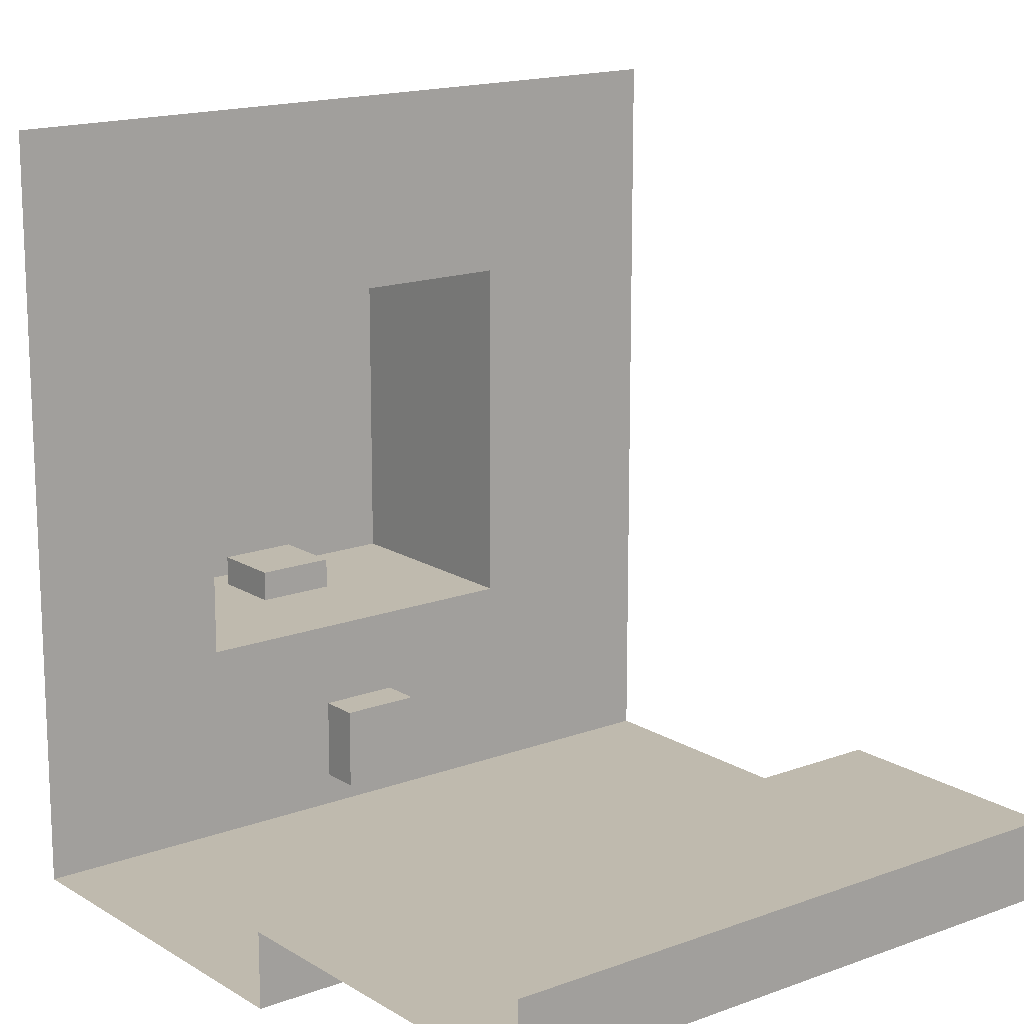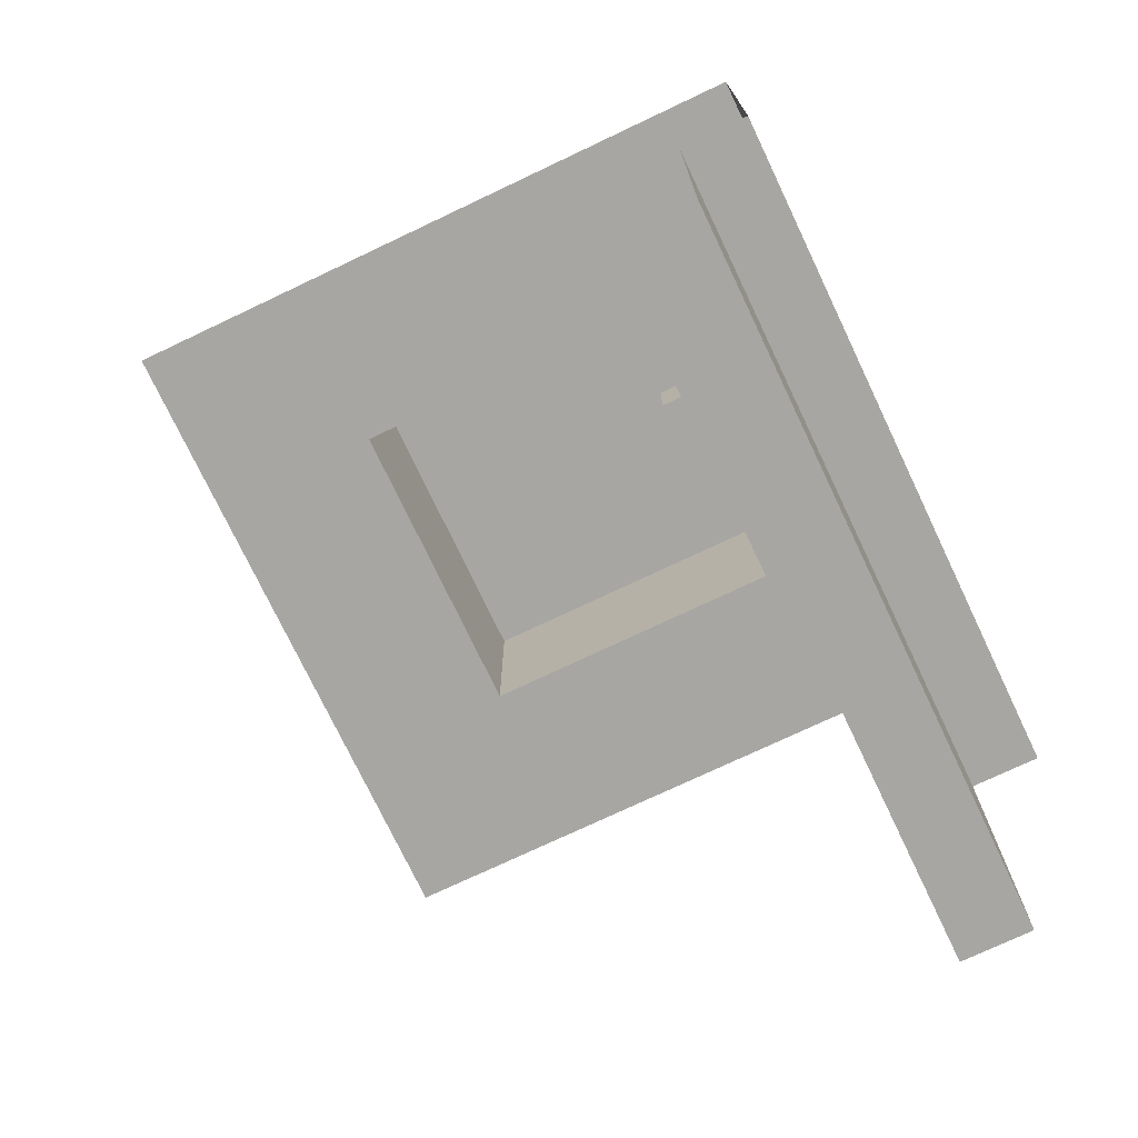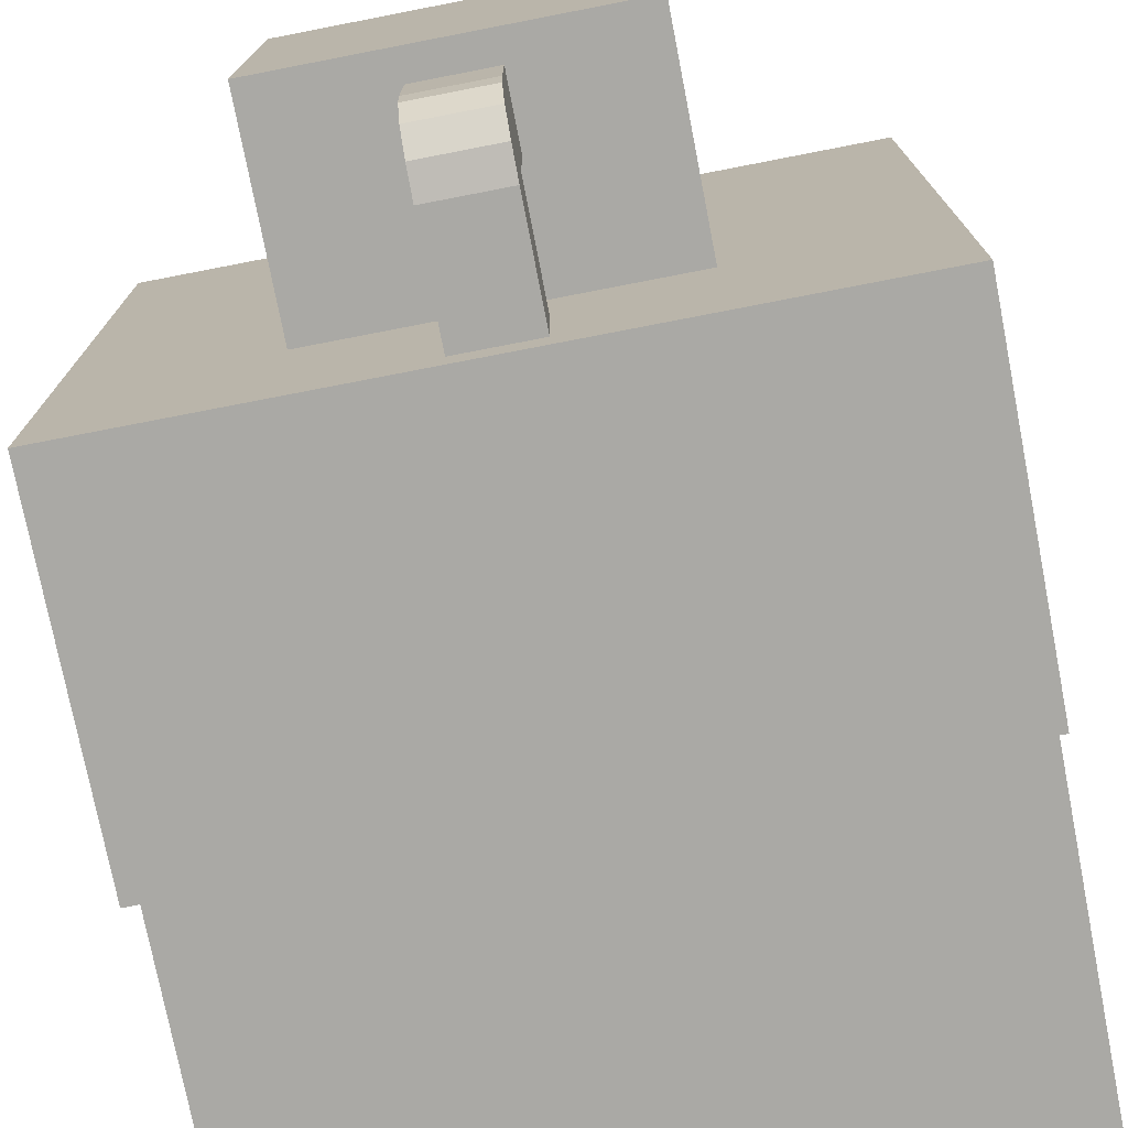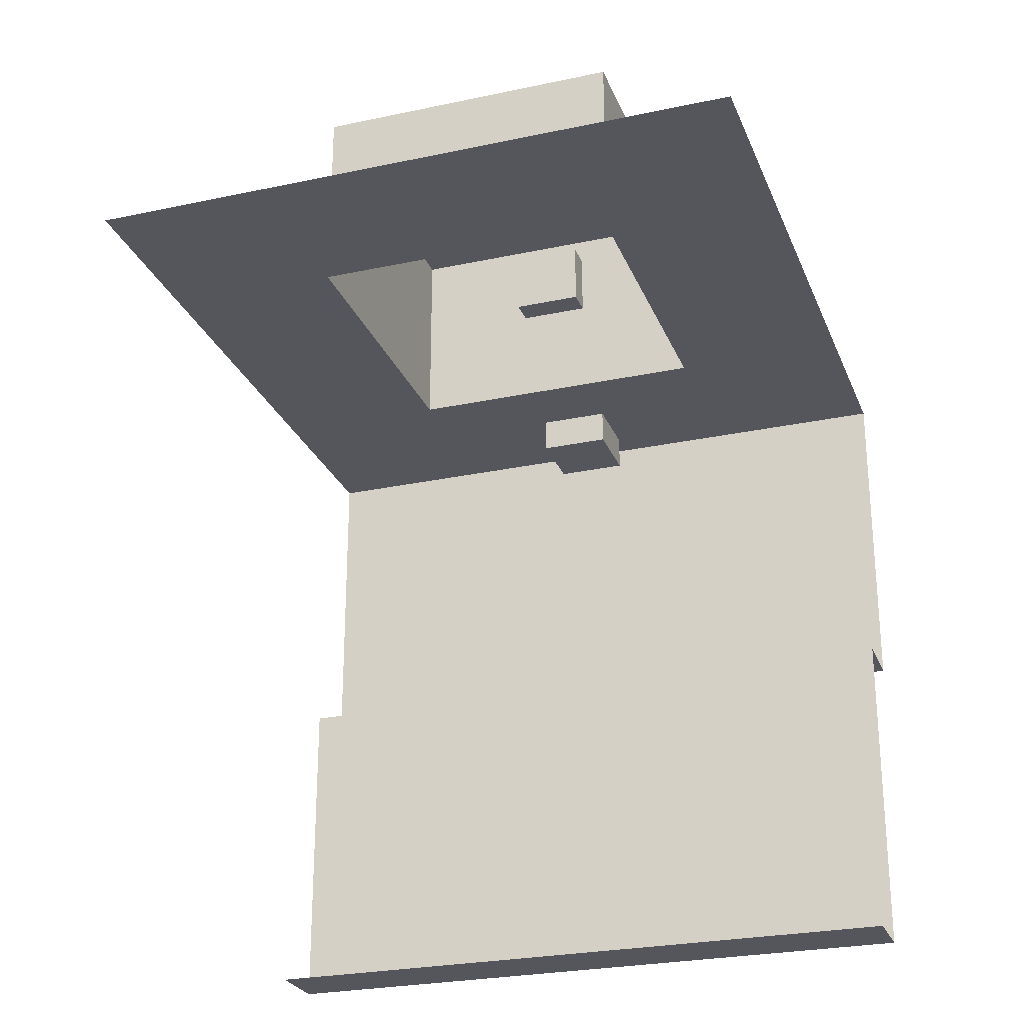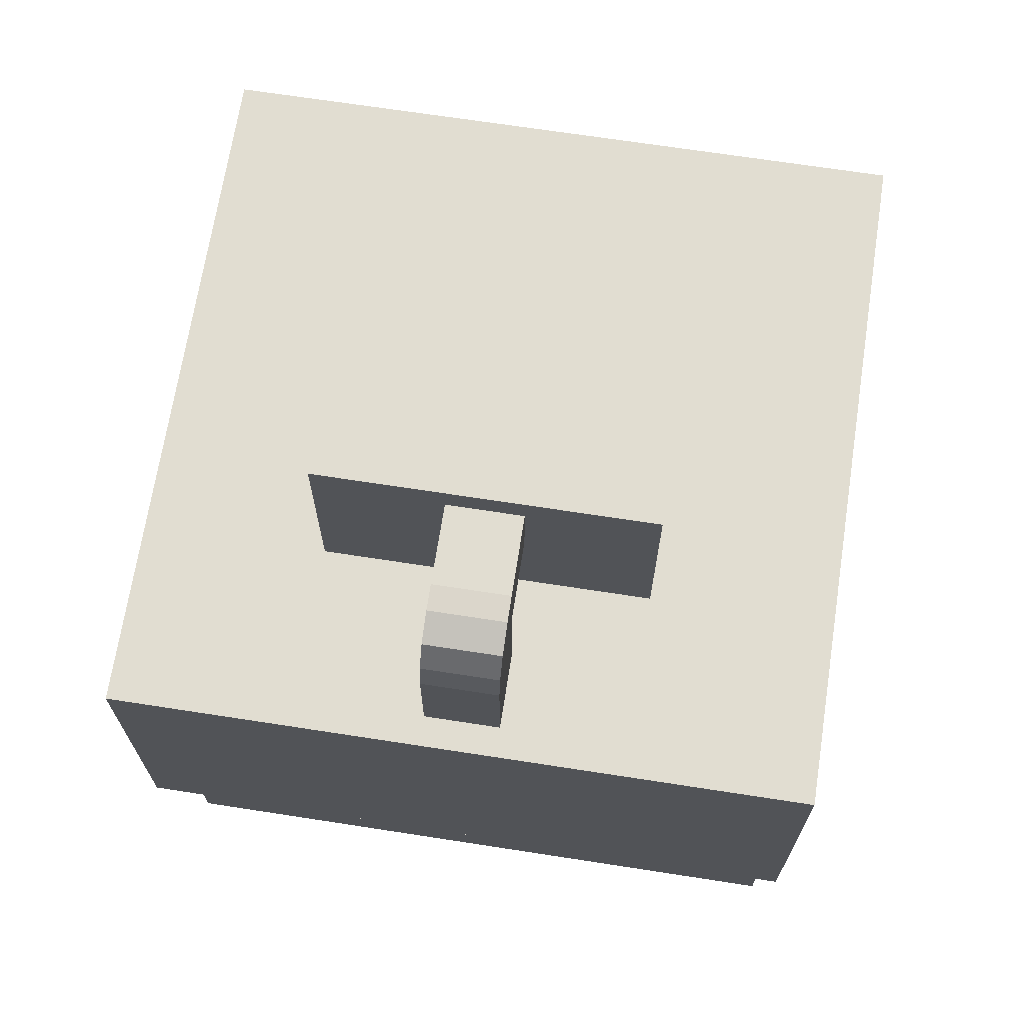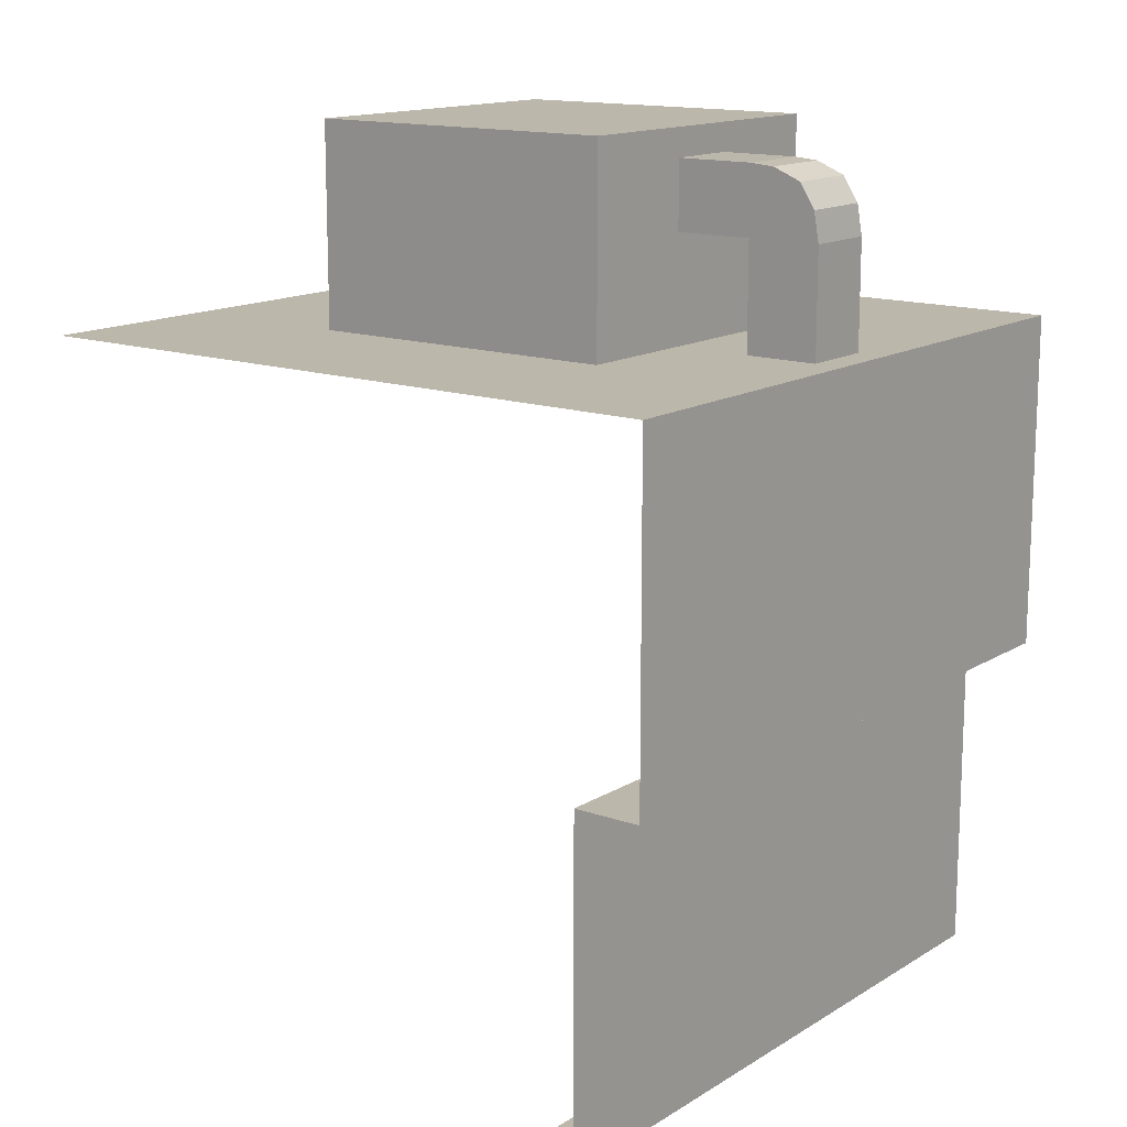
<metadata>
{"format":"obj","ext":"obj","renderer":"f3d","projection":"perspective","resolution":1024,"background":"white","views":[{"elev":15.8,"azim":-38.1,"up":"+Z"},{"elev":-74.1,"azim":115.4,"up":"+Y"},{"elev":-75.4,"azim":-169.0,"up":"+Z"},{"elev":-26.2,"azim":18.7,"up":"+Y"},{"elev":68.8,"azim":-171.2,"up":"+Y"},{"elev":14.4,"azim":127.5,"up":"+Y"}]}
</metadata>
<code>
o Straight_Edge_Wall_Roof_Outer_Corner
v 0 0 0.1
v 1 0 0.1
v -4.9e-05 0.5 0.1
v 1 0.5 0.1
v 1 0 0.2
v 0 0 0.2
v -9.8e-05 1 -8e-06
v 1 1 8e-06
v 0 1 1
v 1 1 1
v 1 0.5 6e-06
v -7.4e-05 0.5 -6e-06
v -9.8e-05 1 -8e-06
v 1 1 8e-06
v 0 1 1
v 1 1 1
v 0.7359 1 0.2641
v 0.7359 1 0.736
v 0.264 1 0.2641
v 0.264 1 0.736
v 0.7359 1.296 0.2641
v 0.7359 1.296 0.736
v 0.264 1.296 0.2641
v 0.264 1.296 0.736
v 0.4462 0.9475 0.1506
v 0.4462 0.9475 0.04296
v 0.5538 0.9475 0.04296
v 0.5538 0.9475 0.1506
v 0.4462 1.089 0.1506
v 0.4462 1.089 0.04296
v 0.5538 1.089 0.04296
v 0.5538 1.089 0.1506
v 0.4462 1.156 0.1506
v 0.4462 1.156 0.04296
v 0.5538 1.156 0.04296
v 0.5538 1.156 0.1506
v 0.4462 1.255 0.1506
v 0.5538 1.255 0.1506
v 0.4462 1.156 0.3054
v 0.5538 1.156 0.3054
v 0.4462 1.255 0.3054
v 0.5538 1.255 0.3054
v 0.4462 1.2 0.0507
v 0.5538 1.2 0.0507
v 0.4462 1.235 0.07317
v 0.5538 1.235 0.07317
v 0.4462 1.252 0.1147
v 0.5538 1.252 0.1147
f 9 13 15
f 12 8 11
f 3 11 4
f 19 14 13
f 8 16 14
f 10 15 16
f 7 14 13
f 14 18 16
f 18 15 16
f 15 19 13
f 9 7 13
f 12 7 8
f 3 12 11
f 19 17 14
f 8 10 16
f 10 9 15
f 7 8 14
f 14 17 18
f 18 20 15
f 15 20 19
f 5 1 2
f 1 4 2
f 5 6 1
f 1 3 4
f 19 21 17
f 21 24 22
f 21 18 17
f 18 24 20
f 24 19 20
f 19 23 21
f 21 23 24
f 21 22 18
f 18 22 24
f 24 23 19
f 27 25 26
f 28 29 25
f 27 32 28
f 26 31 27
f 25 30 26
f 32 33 29
f 30 33 34
f 31 36 32
f 34 31 30
f 33 41 37
f 40 41 39
f 36 39 33
f 38 41 42
f 38 40 36
f 34 44 35
f 43 46 44
f 45 48 46
f 38 47 37
f 45 43 33
f 48 38 36
f 27 28 25
f 28 32 29
f 27 31 32
f 26 30 31
f 25 29 30
f 32 36 33
f 30 29 33
f 31 35 36
f 34 35 31
f 33 39 41
f 40 42 41
f 36 40 39
f 38 37 41
f 38 42 40
f 34 43 44
f 43 45 46
f 45 47 48
f 38 48 47
f 34 33 43
f 33 37 47
f 45 33 47
f 36 35 44
f 44 46 36
f 46 48 36

</code>
